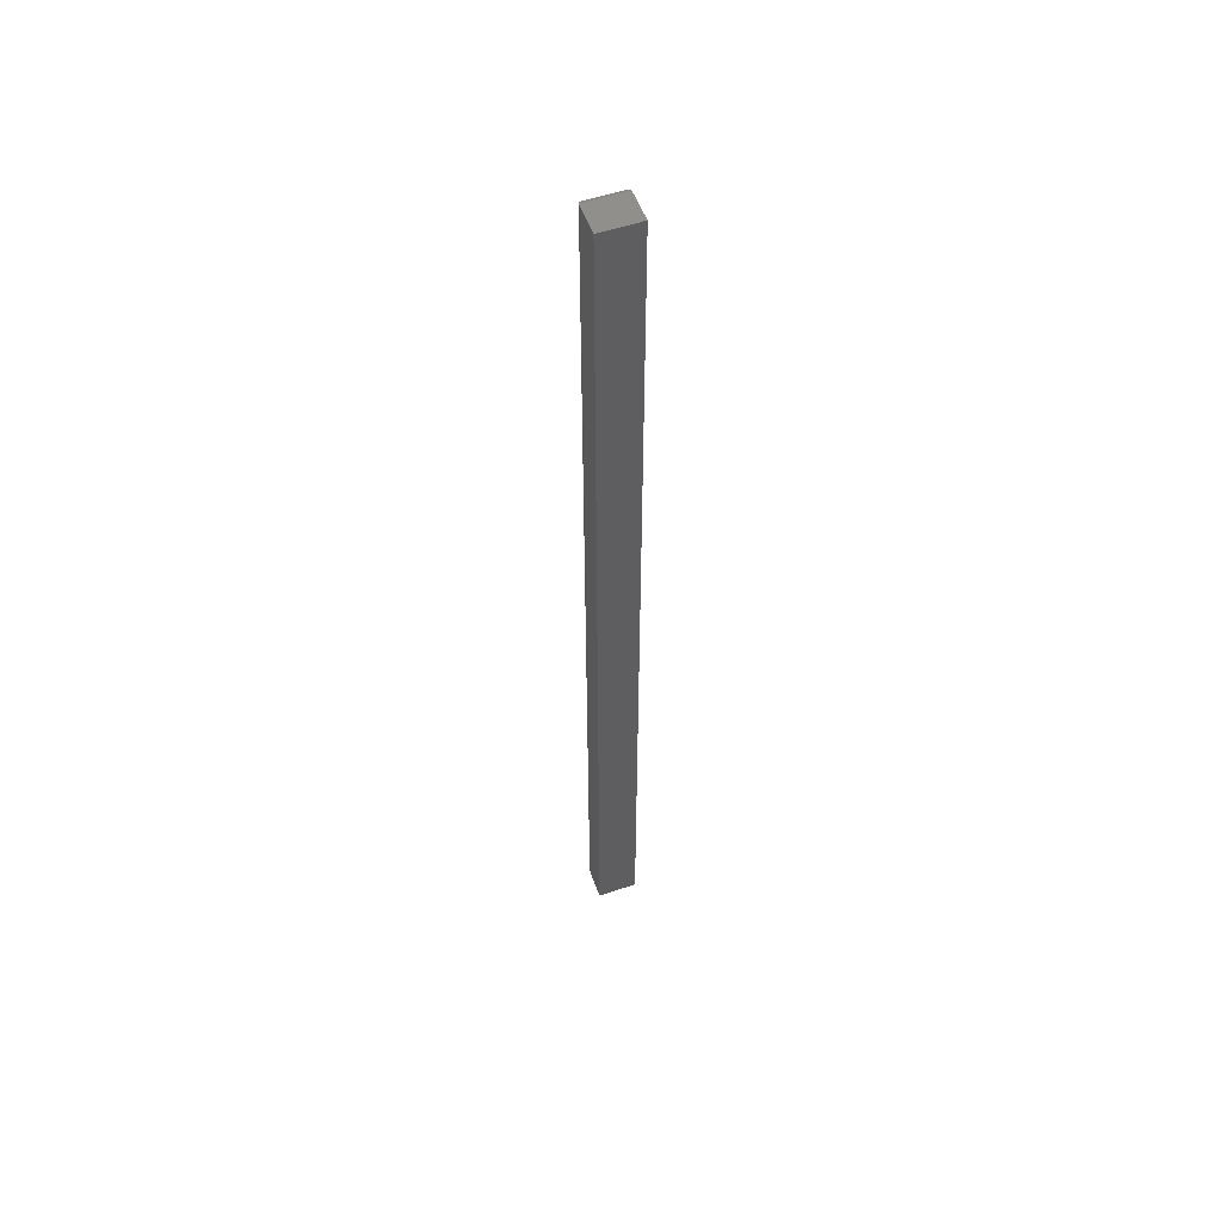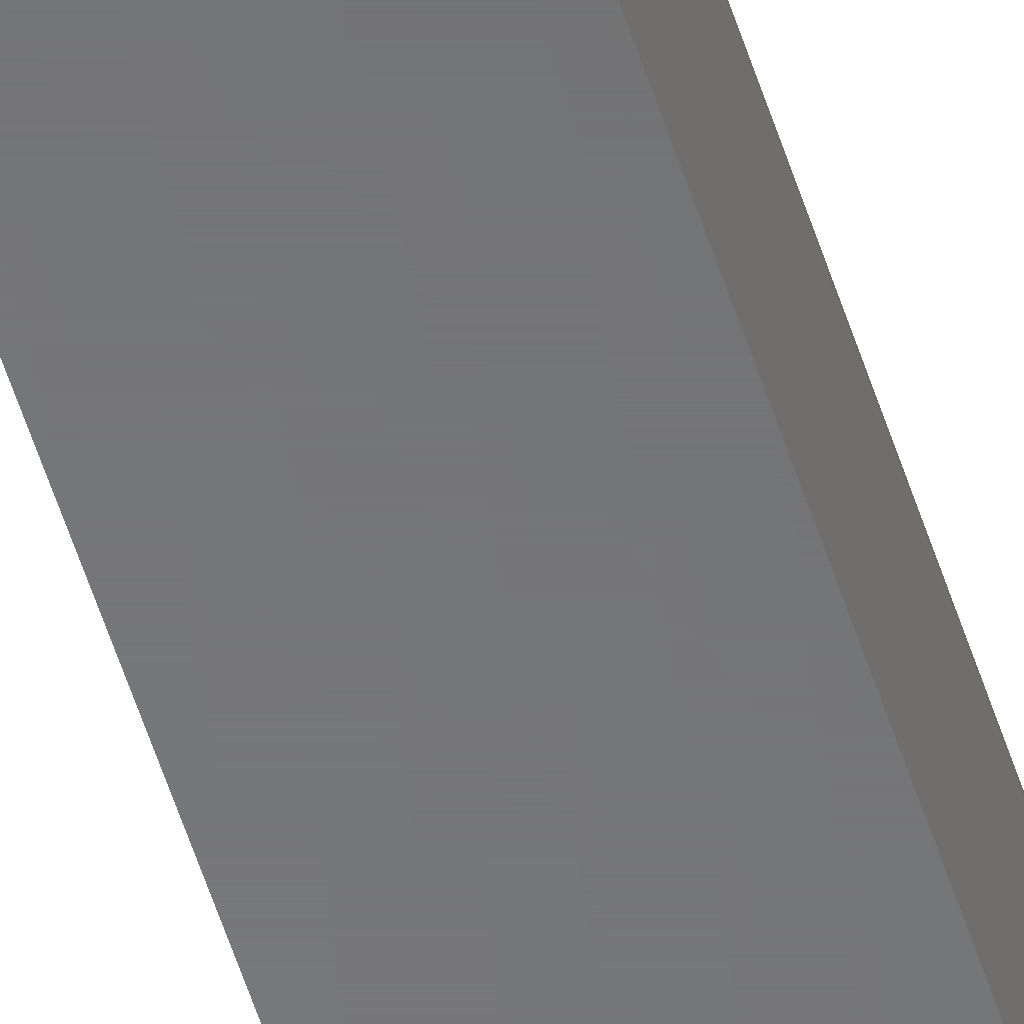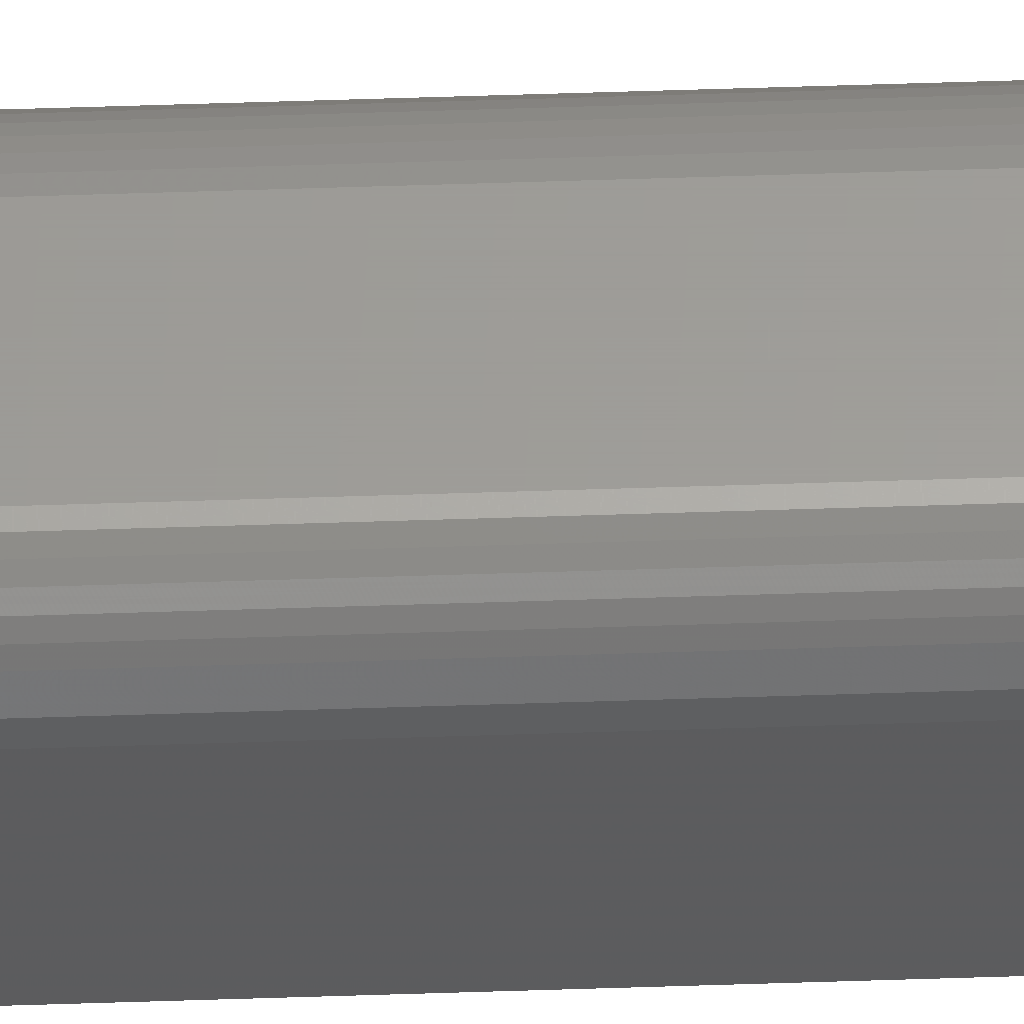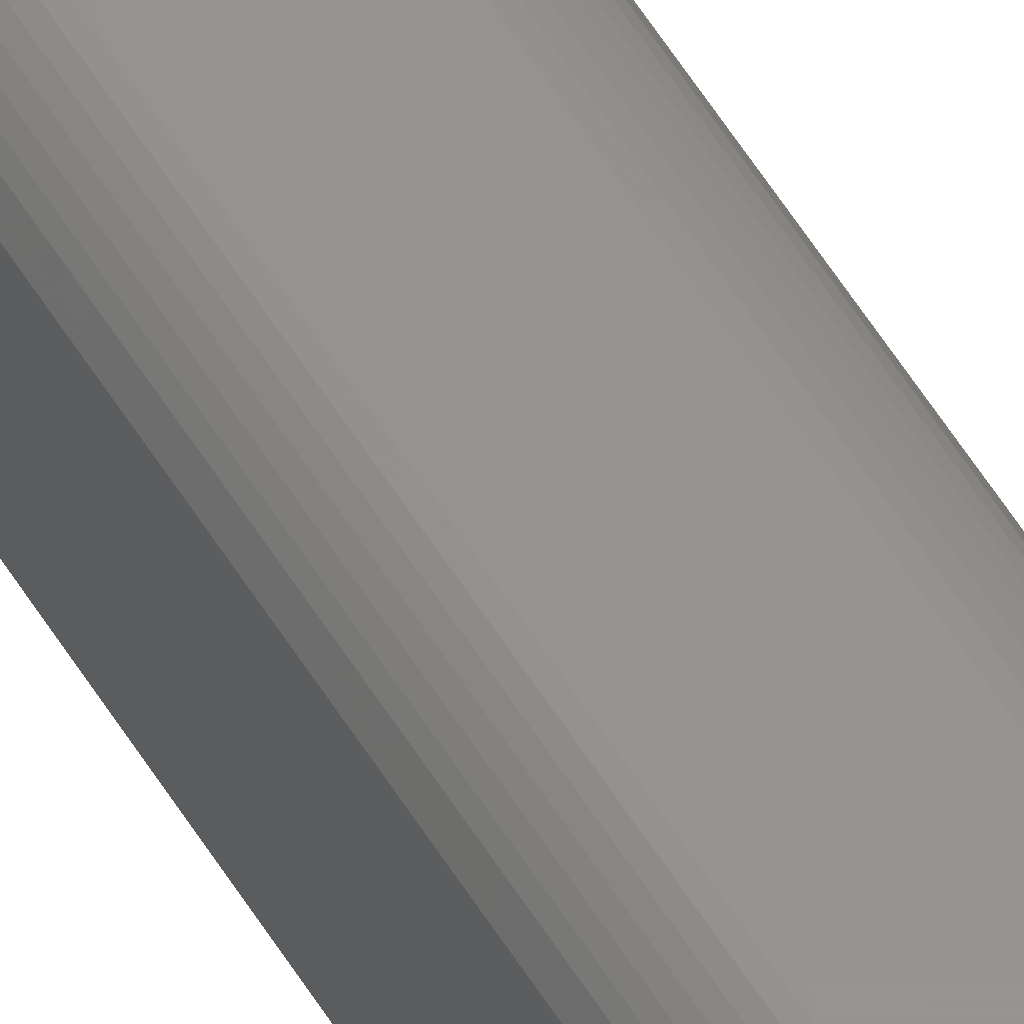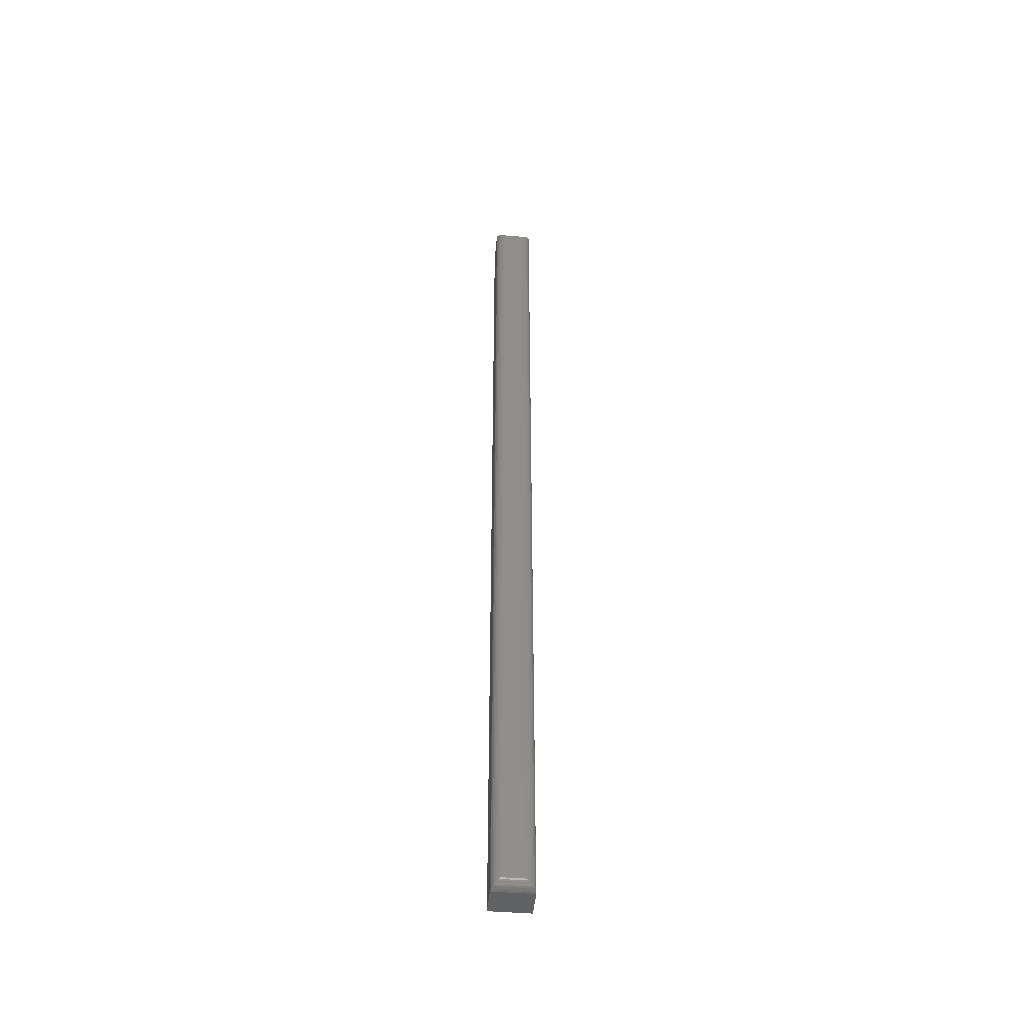
<metadata>
{"format":"stl","ext":"stl","renderer":"f3d","projection":"perspective","resolution":1024,"background":"white","views":[{"elev":54.0,"azim":-19.8,"up":"+Z"},{"elev":-56.1,"azim":-162.4,"up":"+Y"},{"elev":60.5,"azim":88.1,"up":"+Y"},{"elev":57.0,"azim":148.7,"up":"+Y"},{"elev":-46.0,"azim":174.7,"up":"+Z"}]}
</metadata>
<code>
# stl→obj: 40 verts, 76 faces
v -0.01562 -0.01562 0.75
v 0.01562 -0.01562 0.75
v -0.01562 0.007812 0.75
v 0.01562 0.007812 0.75
v -0.01562 -0.01562 0
v -0.01562 0.007812 0
v 0.01562 -0.01562 0
v 0.01562 0.007812 0
v 0.007812 0.01562 0.007812
v -0.007812 0.01562 0.007812
v 0.007812 0.01562 0.7422
v -0.007812 0.01562 0.7422
v -0.009054 0.01553 0.006567
v -0.009058 0.01553 0.7434
v -0.01531 0.01001 0.0003152
v -0.01422 0.01228 0.7486
v -0.01422 0.01228 0.001405
v -0.01342 0.01326 0.7478
v -0.01342 0.01326 0.00221
v -0.01247 0.01409 0.7468
v -0.01247 0.01409 0.003156
v -0.01141 0.01475 0.7458
v -0.01141 0.01475 0.004218
v -0.01026 0.01523 0.7446
v -0.01026 0.01523 0.005364
v -0.01531 0.01001 0.7497
v 0.009054 0.01553 0.7434
v 0.01026 0.01523 0.7446
v 0.01141 0.01475 0.7458
v 0.01247 0.01409 0.7468
v 0.01342 0.01326 0.7478
v 0.01422 0.01228 0.7486
v 0.01531 0.01001 0.7497
v 0.009058 0.01553 0.006571
v 0.01026 0.01523 0.005364
v 0.01141 0.01475 0.004218
v 0.01247 0.01409 0.003156
v 0.01342 0.01326 0.00221
v 0.01422 0.01228 0.001405
v 0.01531 0.01001 0.0003152
f 1 2 3
f 3 2 4
f 5 6 7
f 7 6 8
f 6 5 3
f 3 5 1
f 9 10 11
f 11 10 12
f 7 8 2
f 2 8 4
f 12 13 14
f 12 10 13
f 15 16 17
f 16 18 17
f 17 18 19
f 18 20 19
f 19 20 21
f 20 22 21
f 21 22 23
f 22 24 23
f 23 24 25
f 24 14 25
f 25 14 13
f 6 3 15
f 15 3 26
f 15 26 16
f 11 14 27
f 11 12 14
f 14 24 27
f 27 24 28
f 24 22 28
f 28 22 29
f 22 20 29
f 29 20 30
f 20 18 30
f 30 18 31
f 18 16 31
f 31 16 32
f 16 26 32
f 3 4 26
f 26 4 33
f 26 33 32
f 9 27 34
f 9 11 27
f 27 28 34
f 34 28 35
f 28 29 35
f 35 29 36
f 29 30 36
f 36 30 37
f 30 31 37
f 37 31 38
f 31 32 38
f 38 32 39
f 32 33 39
f 4 8 33
f 33 8 40
f 33 40 39
f 10 34 13
f 10 9 34
f 40 17 39
f 17 19 39
f 39 19 38
f 19 21 38
f 38 21 37
f 21 23 37
f 37 23 36
f 23 25 36
f 36 25 35
f 25 13 35
f 35 13 34
f 8 6 40
f 40 6 15
f 40 15 17
f 5 7 1
f 1 7 2

</code>
